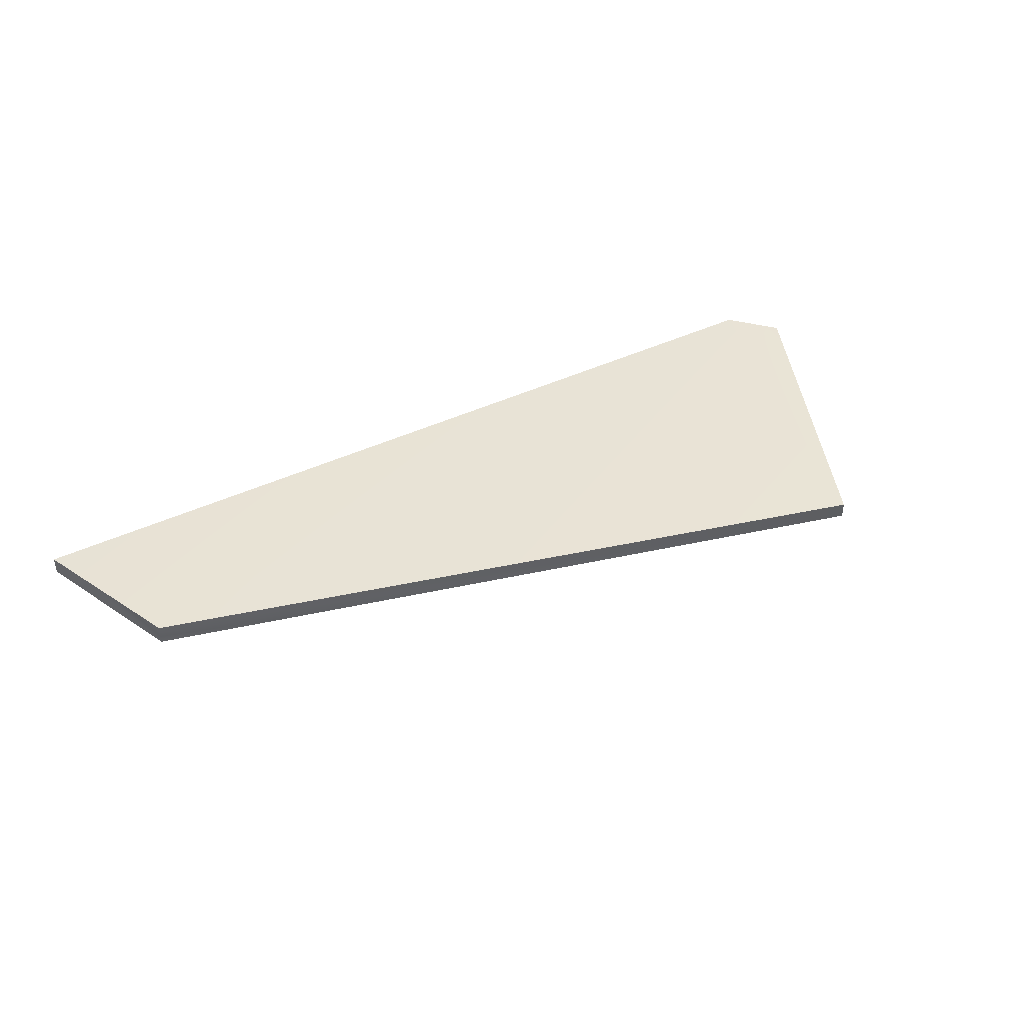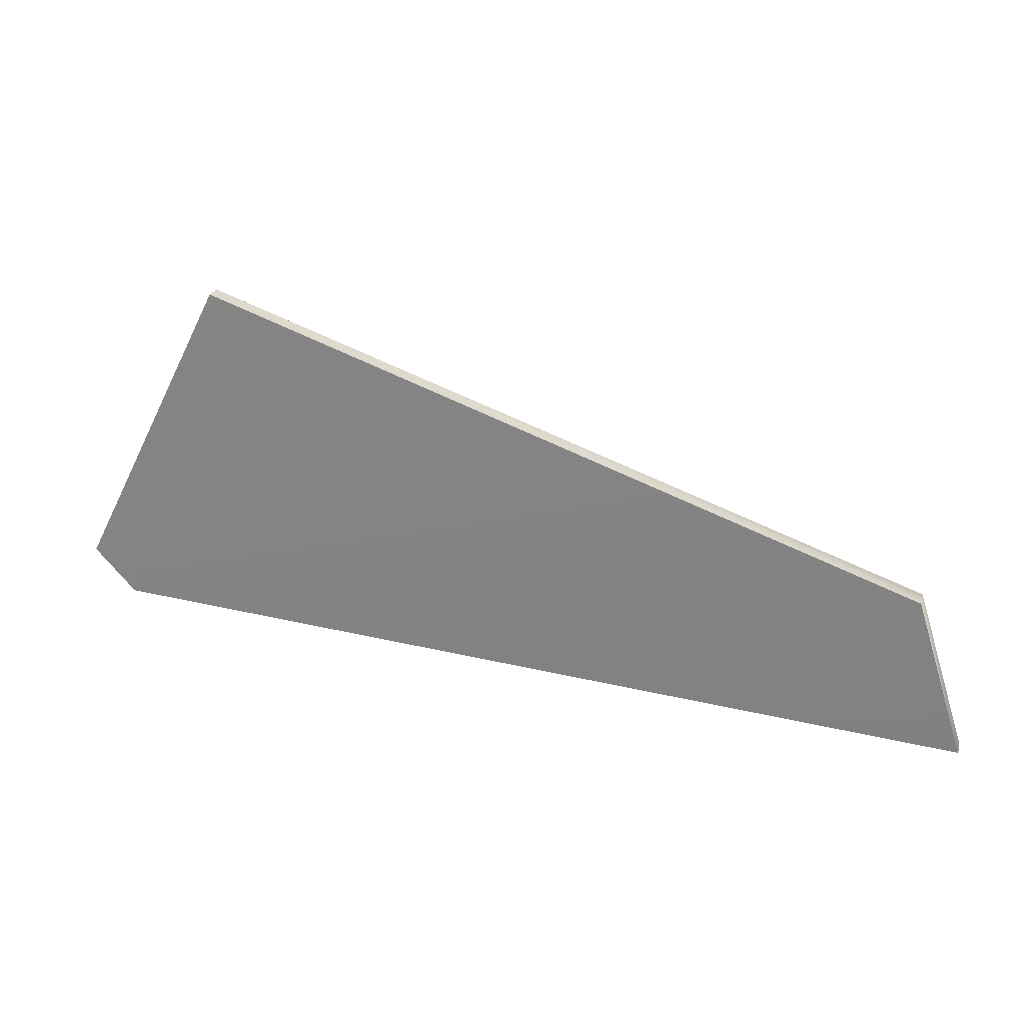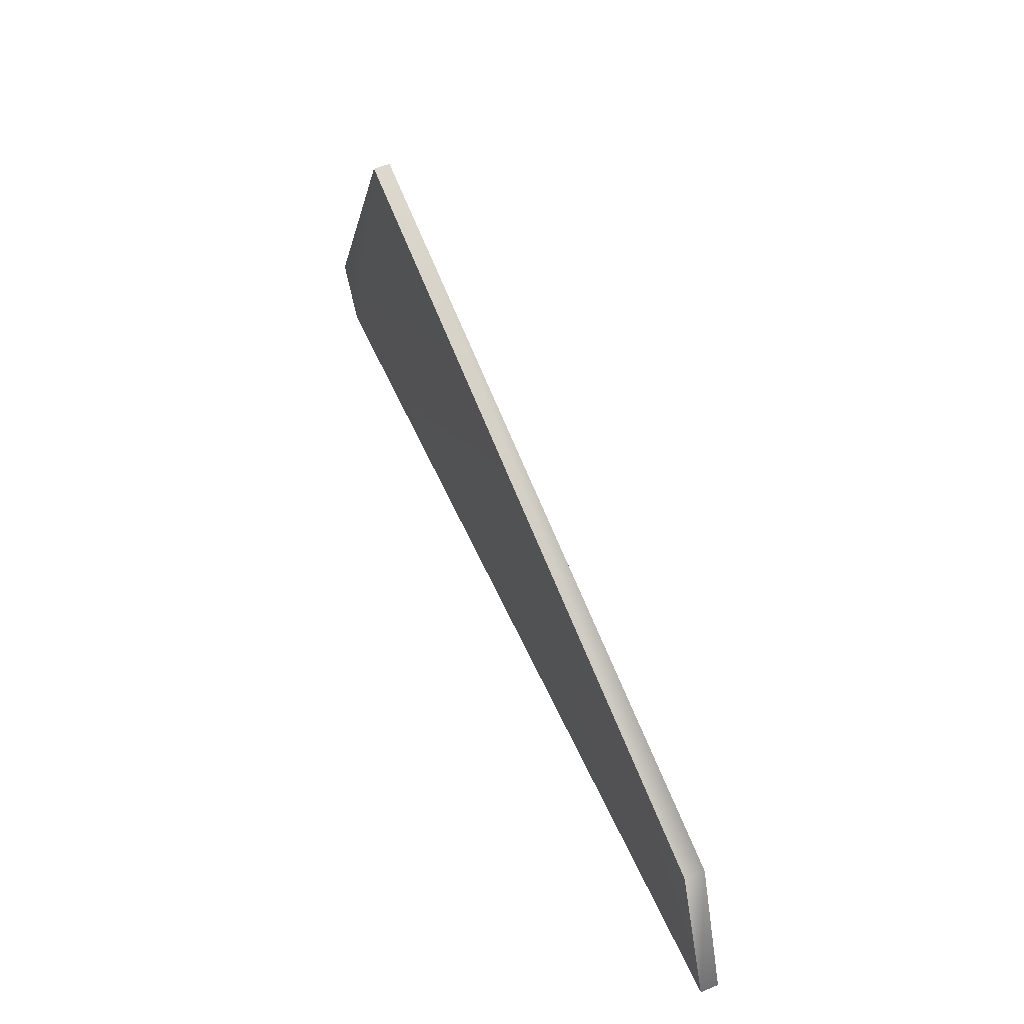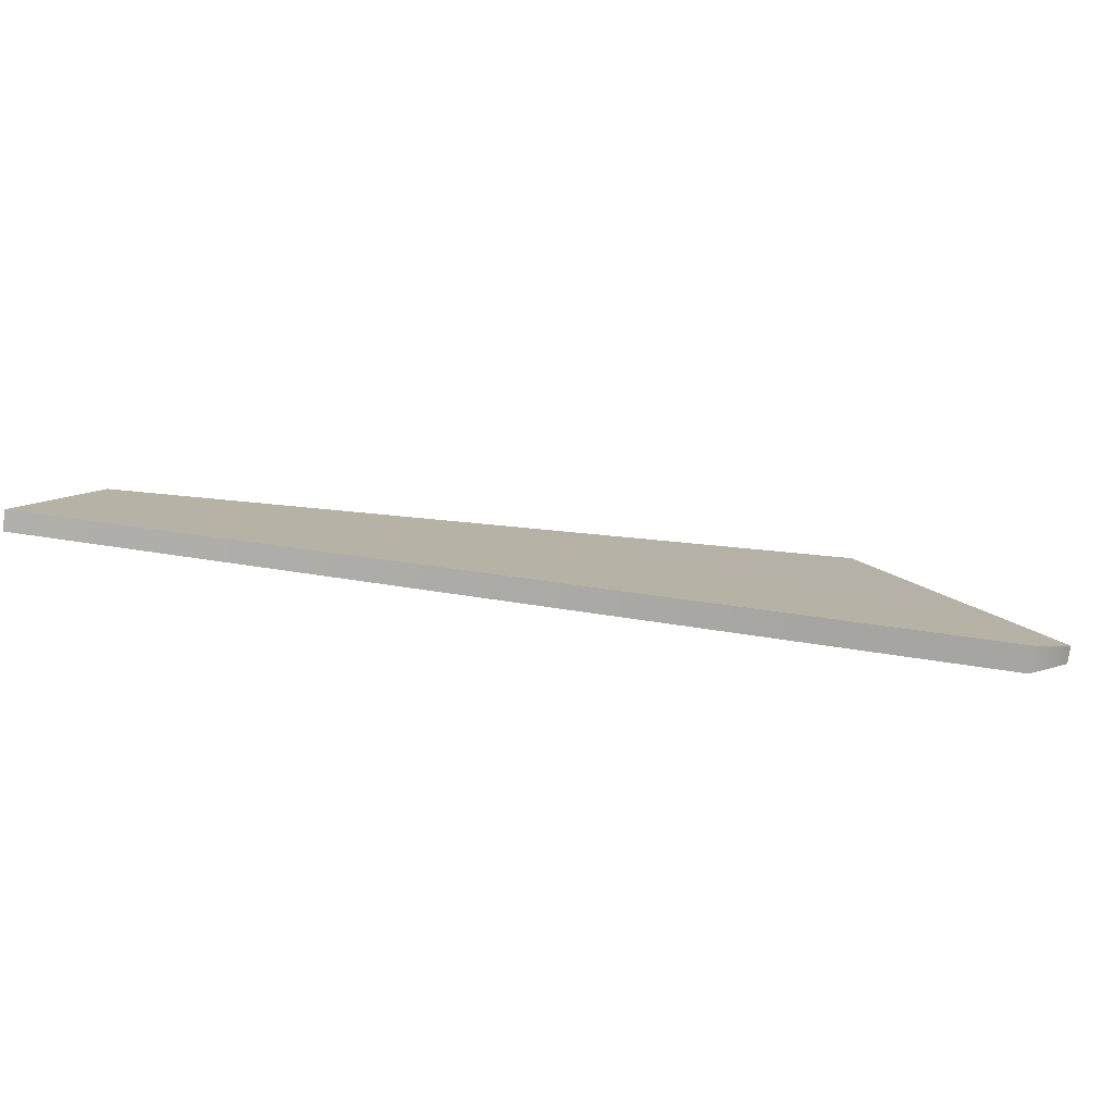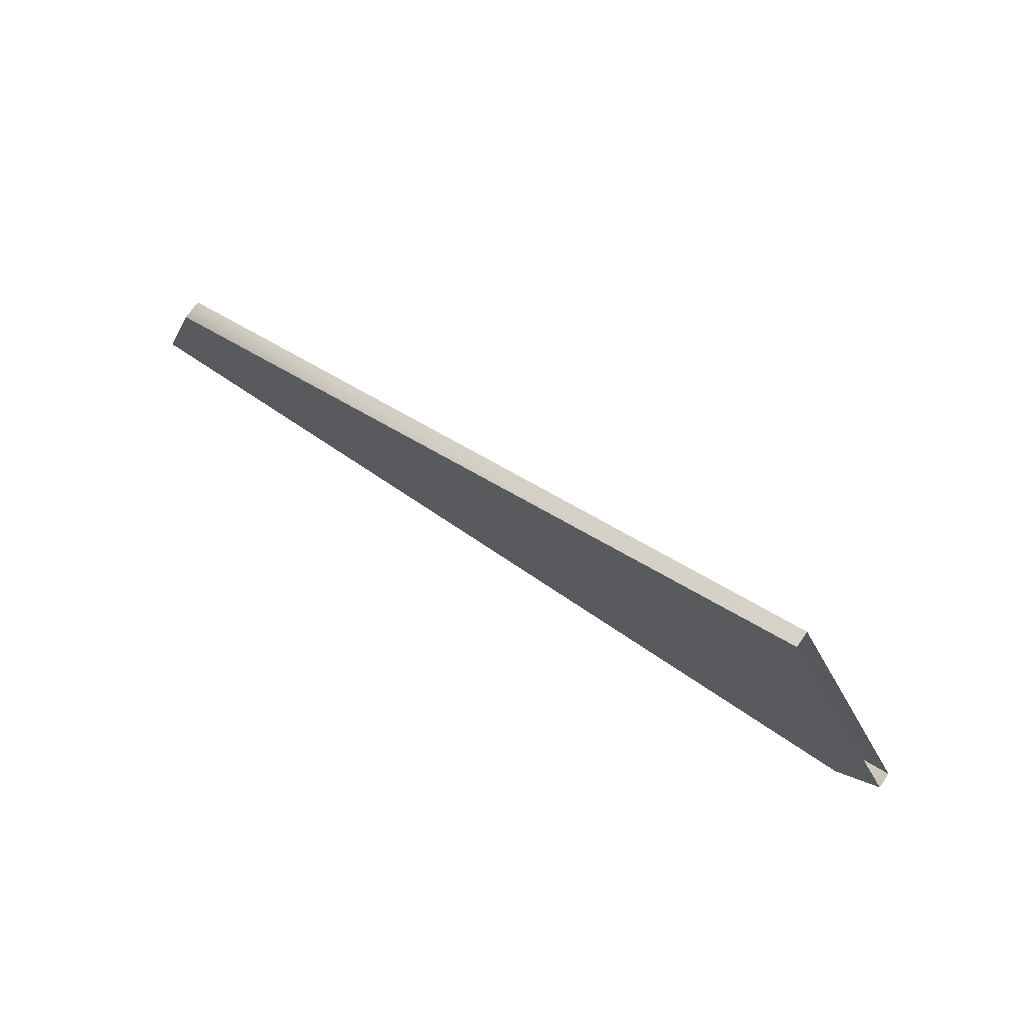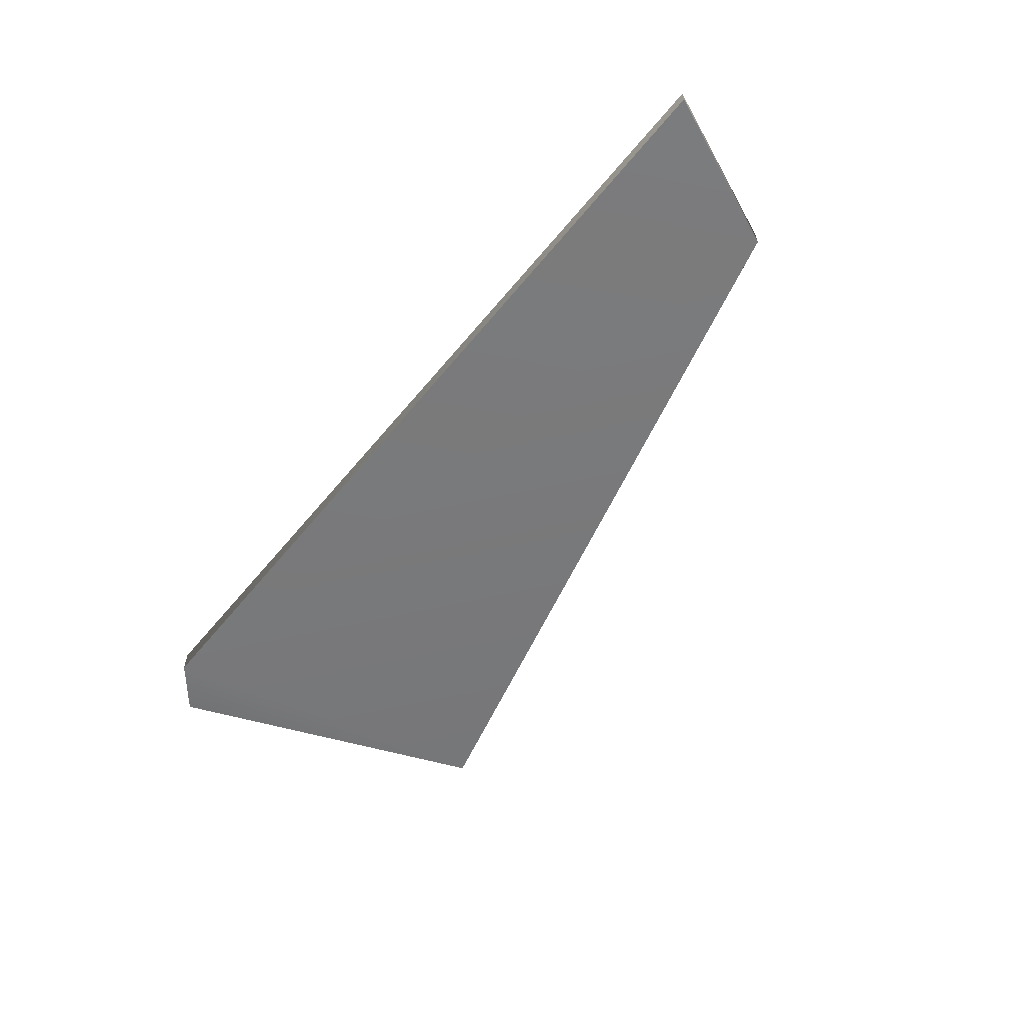
<metadata>
{"format":"obj","ext":"obj","renderer":"f3d","projection":"perspective","resolution":1024,"background":"white","views":[{"elev":42.3,"azim":-33.3,"up":"+Y"},{"elev":24.9,"azim":-165.0,"up":"+Z"},{"elev":54.8,"azim":-113.6,"up":"+Z"},{"elev":-78.4,"azim":-8.2,"up":"+Z"},{"elev":76.2,"azim":34.8,"up":"+Z"},{"elev":-59.8,"azim":-133.8,"up":"+Y"}]}
</metadata>
<code>
g
v -9.88 2.218 -8.073
v -9.88 2.027 -8.073
v -10.35 2.165 -9.608
v -10.35 1.991 -9.608
v -1.712 2.267 -8.529
v -1.712 2.11 -8.529
v -3.166 2.313 -5.693
v -3.166 2.157 -5.693
v -2.117 2.307 -8.924
v -2.117 2.069 -8.924
g mat1
f 5 9 7
f 10 6 8
f 4 2 3
f 2 1 3
f 2 8 1
f 8 7 1
f 6 10 5
f 10 9 5
f 4 3 10
f 3 9 10
f 3 1 9
f 1 7 9
f 4 10 2
f 10 8 2

</code>
